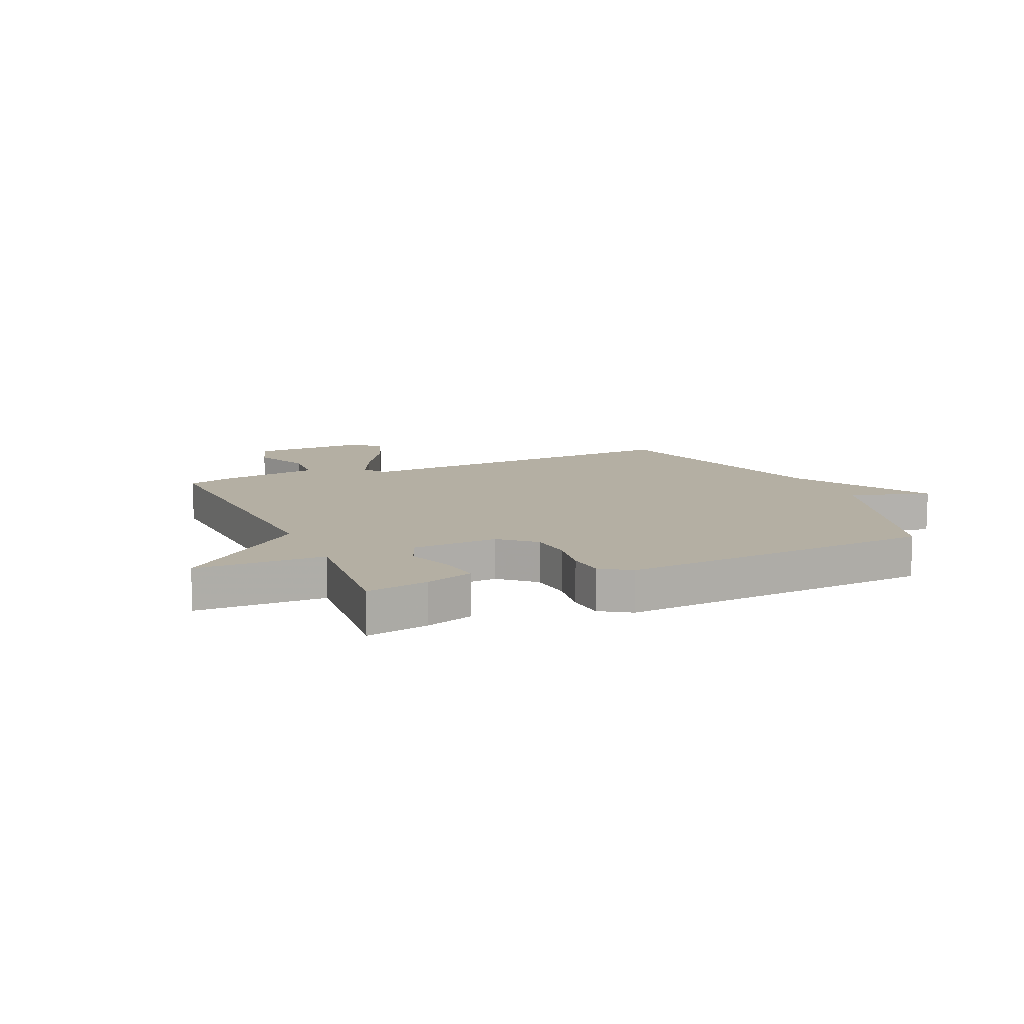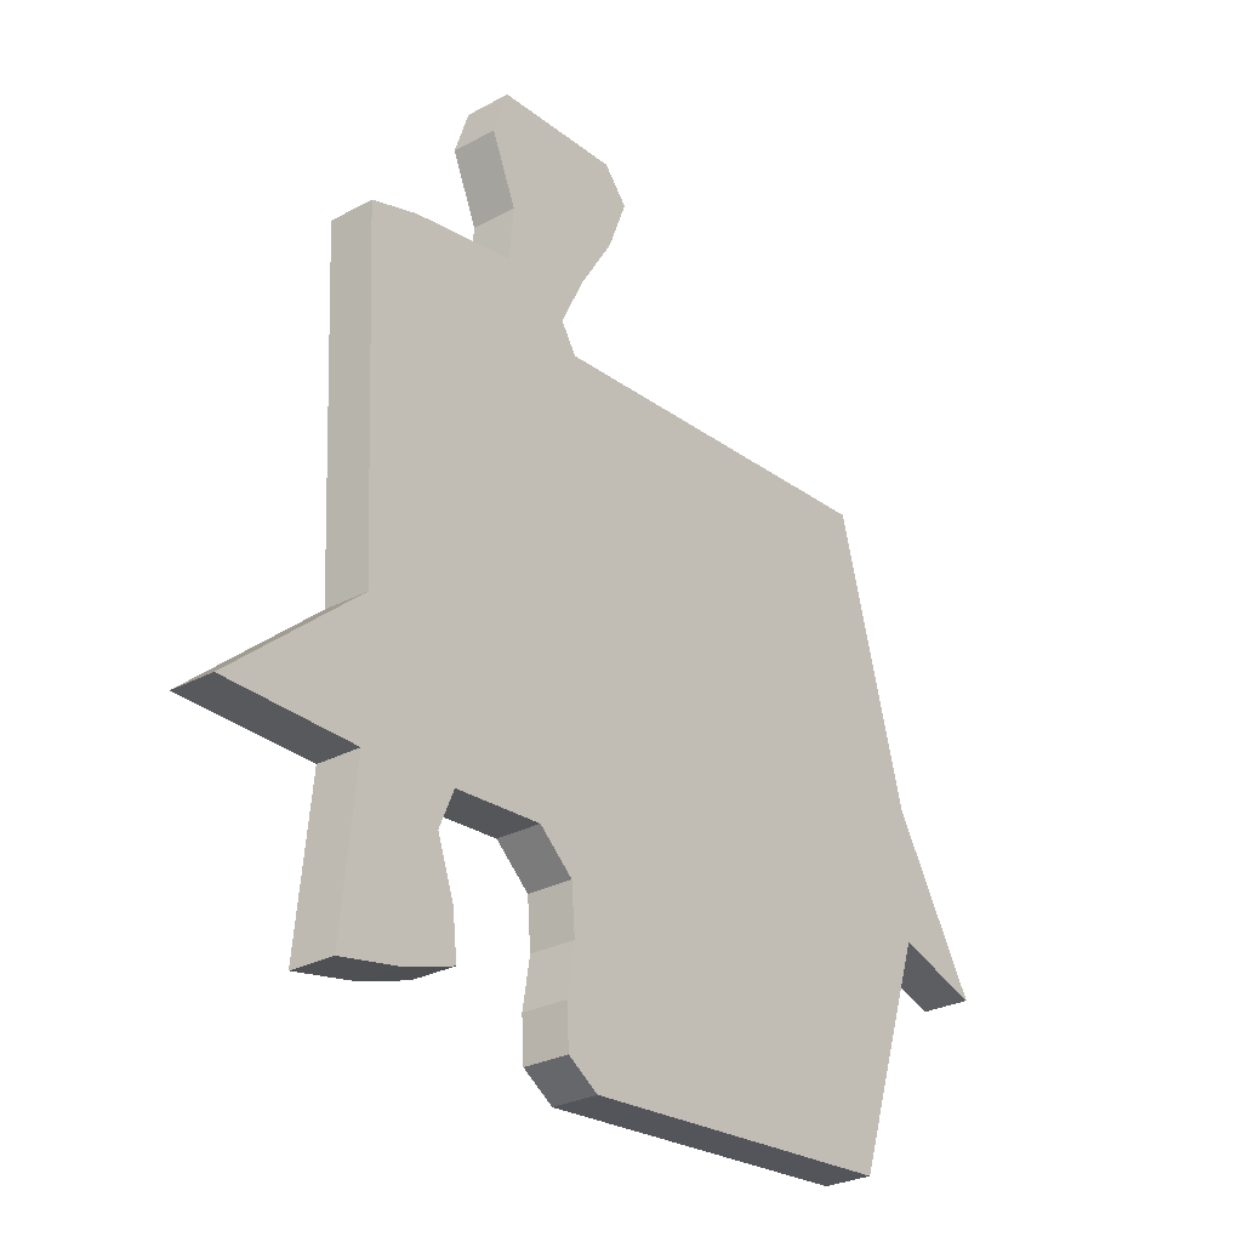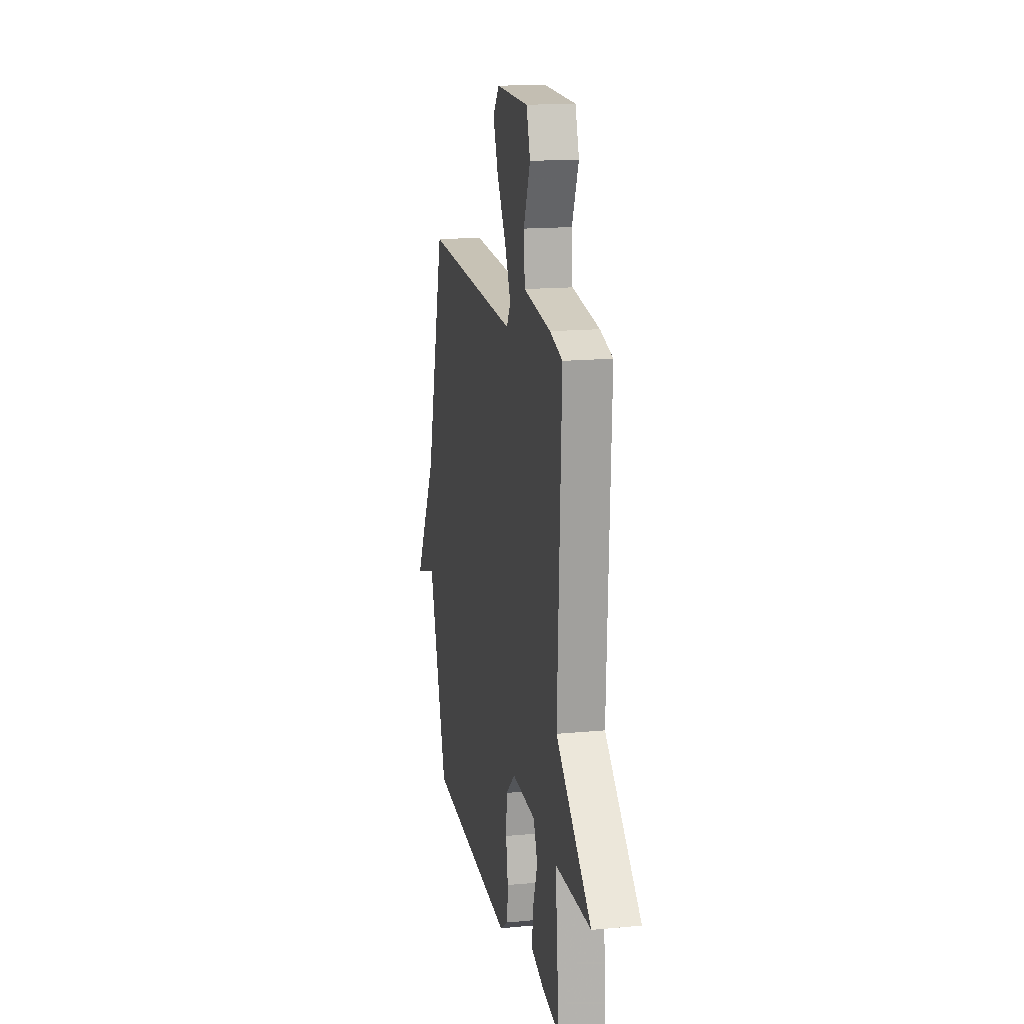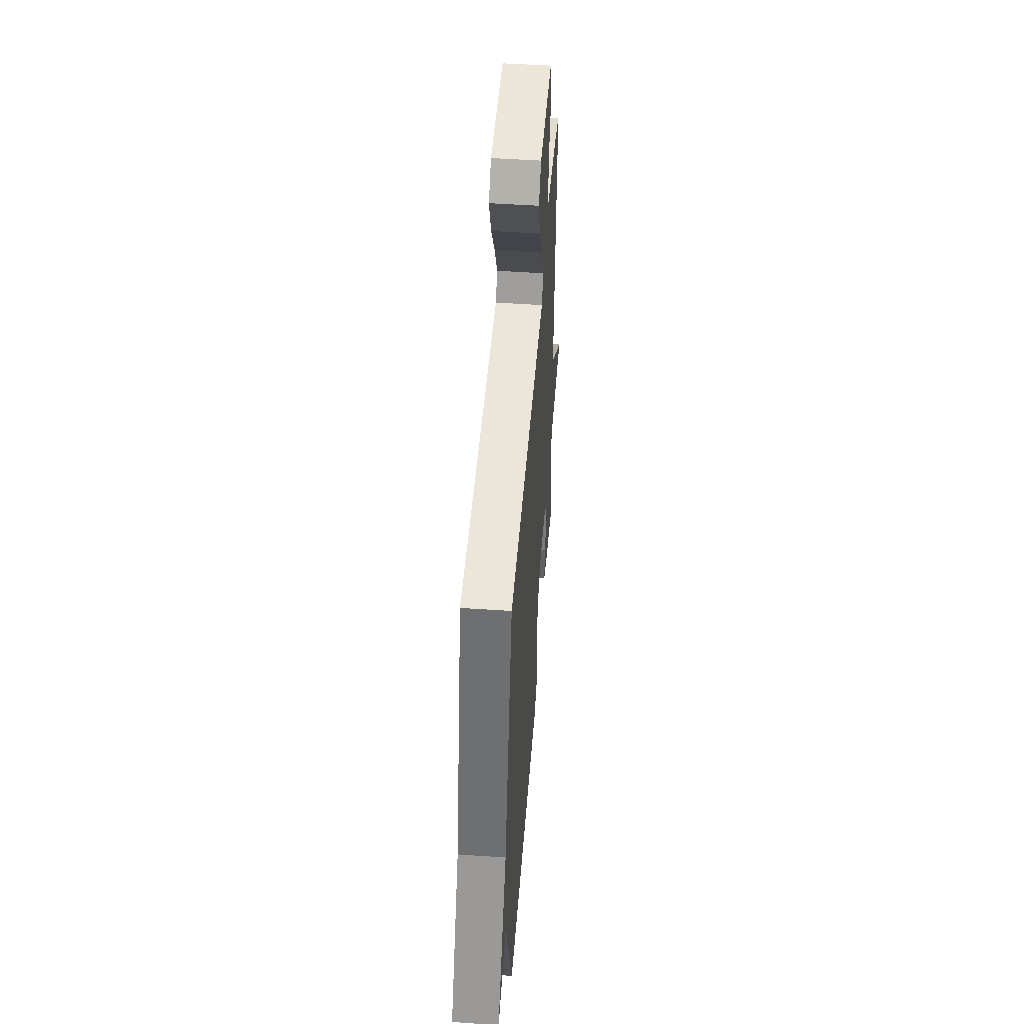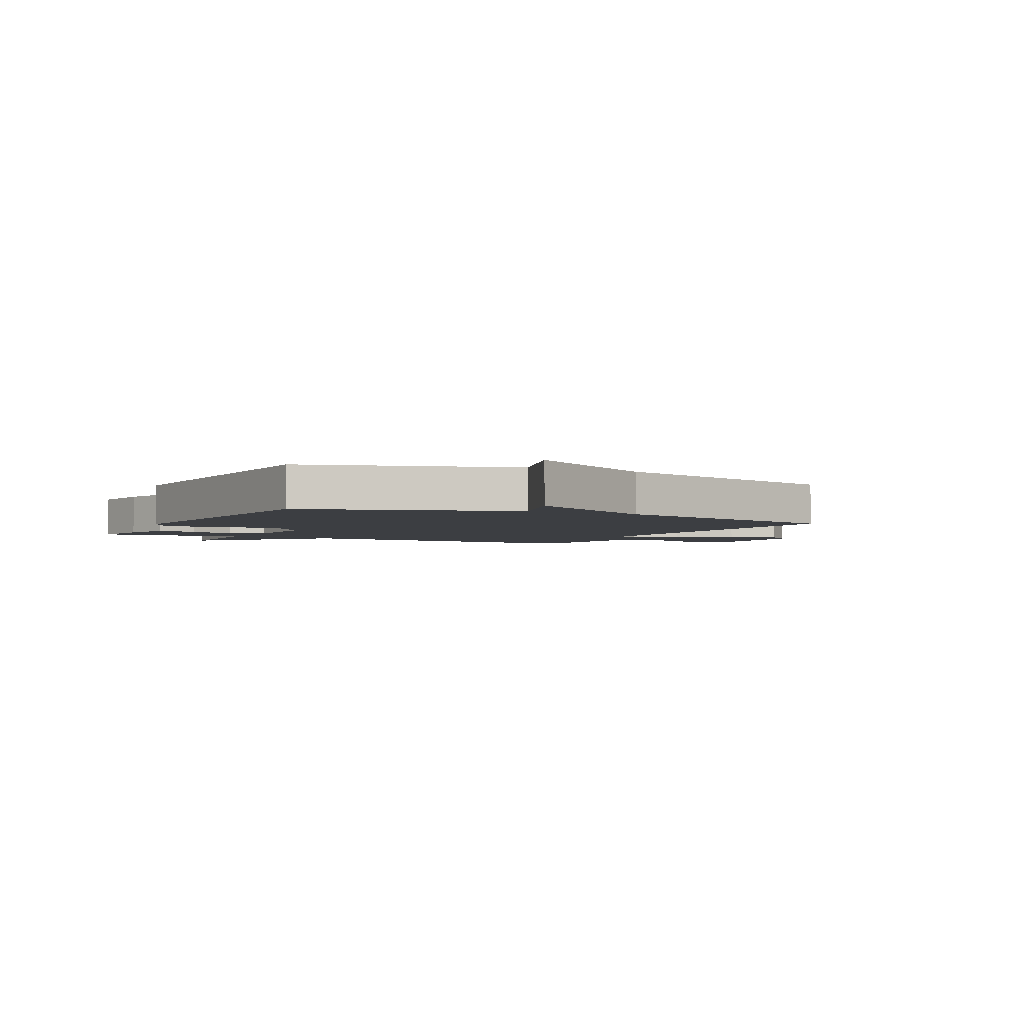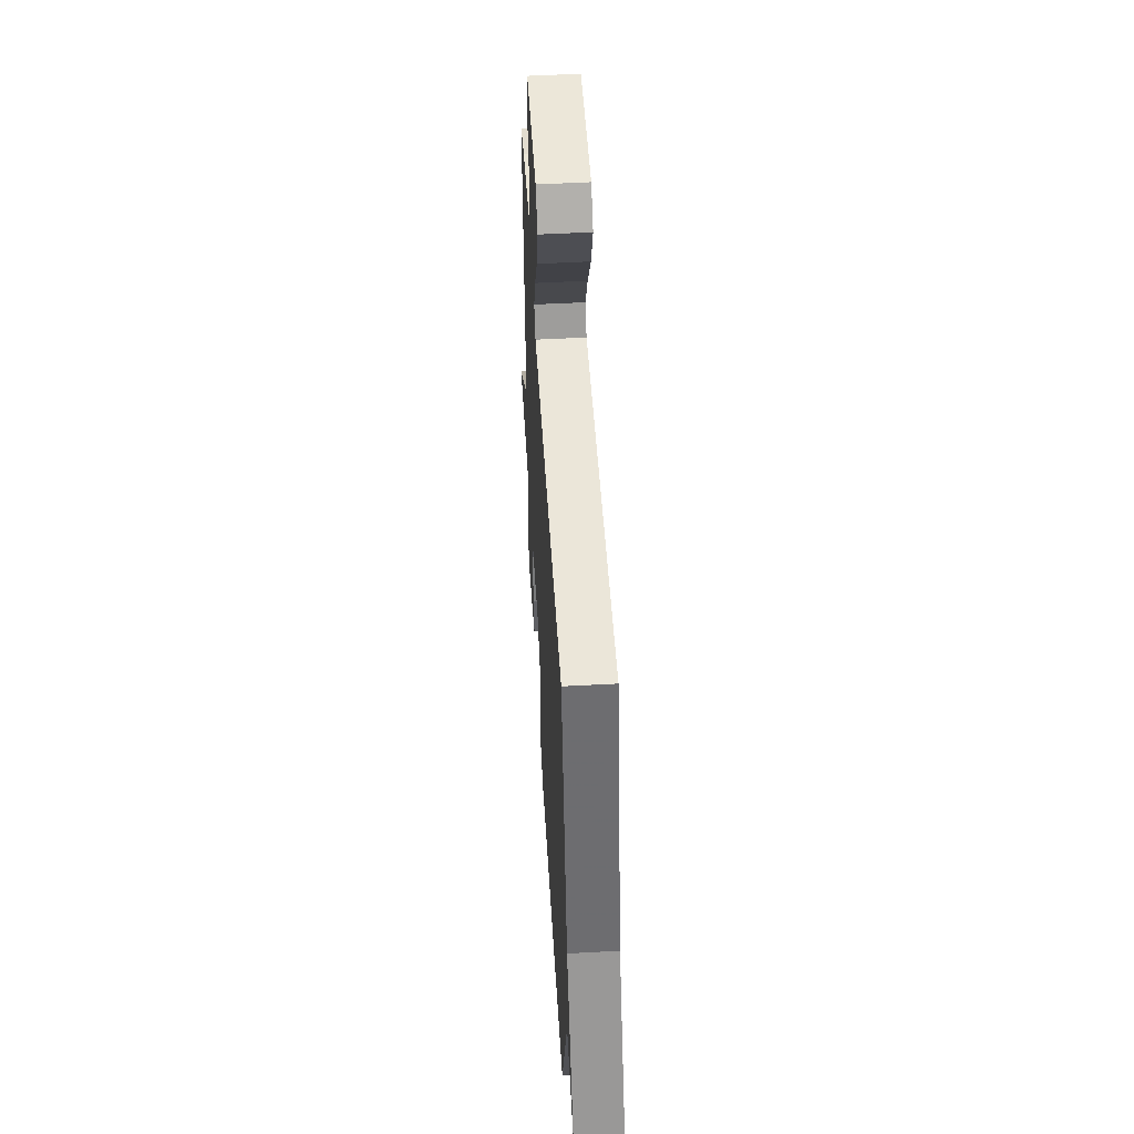
<metadata>
{"format":"obj","ext":"obj","renderer":"f3d","projection":"perspective","resolution":1024,"background":"white","views":[{"elev":11.2,"azim":156.0,"up":"+Y"},{"elev":-28.2,"azim":129.3,"up":"+Z"},{"elev":15.9,"azim":78.9,"up":"+Z"},{"elev":50.3,"azim":-85.7,"up":"+Z"},{"elev":-3.2,"azim":-117.2,"up":"+Y"},{"elev":51.5,"azim":-93.4,"up":"+Z"}]}
</metadata>
<code>
v -0.5 0.07 0.5
v 0.11 0.07 0.468
v 0.136 0.07 0.51
v 0.097 0.07 0.591
v 0.038 0.07 0.686
v 0.006 0.07 0.77
v 0.046 0.07 0.818
v 0.255 0.07 0.813
v 0.28 0.07 0.738
v 0.237 0.07 0.636
v 0.244 0.07 0.55
v 0.419 0.07 0.524
v 0.5 0.07 0.5
v 0.475 0.07 -0.042
v 0.702 0.07 -0.237
v 0.475 0.07 -0.242
v 0.5 0.07 -0.5
v 0.391 0.07 -0.48
v 0.307 0.07 -0.453
v 0.315 0.07 -0.381
v 0.344 0.07 -0.298
v 0.318 0.07 -0.236
v 0.166 0.07 -0.228
v 0.107 0.07 -0.281
v 0.101 0.07 -0.357
v 0.114 0.07 -0.436
v 0.11 0.07 -0.503
v 0.057 0.07 -0.538
v -0.5 0.07 -0.5
v -0.619 0.07 -0.135
v -0.76 0.07 -0.18
v -0.619 0.07 0.065
v -0.5 0 0.5
v 0.11 0 0.468
v 0.136 0 0.51
v 0.097 0 0.591
v 0.038 0 0.686
v 0.006 0 0.77
v 0.046 0 0.818
v 0.255 0 0.813
v 0.28 0 0.738
v 0.237 0 0.636
v 0.244 0 0.55
v 0.419 0 0.524
v 0.5 0 0.5
v 0.475 0 -0.042
v 0.702 0 -0.237
v 0.475 0 -0.242
v 0.5 0 -0.5
v 0.391 0 -0.48
v 0.307 0 -0.453
v 0.315 0 -0.381
v 0.344 0 -0.298
v 0.318 0 -0.236
v 0.166 0 -0.228
v 0.107 0 -0.281
v 0.101 0 -0.357
v 0.114 0 -0.436
v 0.11 0 -0.503
v 0.057 0 -0.538
v -0.5 0 -0.5
v -0.619 0 -0.135
v -0.76 0 -0.18
v -0.619 0 0.065
f 30 31 32
f 30 32 1
f 29 30 1
f 28 29 1
f 27 28 1
f 26 27 1
f 25 26 1
f 24 25 1 2
f 23 24 2 3
f 22 23 3
f 21 22 3
f 19 20 21
f 18 19 21
f 17 18 21
f 16 17 21
f 16 21 3
f 14 15 16
f 14 16 3
f 13 14 3
f 12 13 3
f 11 12 3
f 10 11 3 4
f 8 9 10
f 7 8 10
f 6 7 10
f 5 6 10
f 4 5 10
f 64 63 62
f 33 64 62
f 33 62 61
f 33 61 60
f 33 60 59
f 33 59 58
f 33 58 57
f 34 33 57 56
f 35 34 56 55
f 35 55 54
f 35 54 53
f 53 52 51
f 53 51 50
f 53 50 49
f 53 49 48
f 35 53 48
f 48 47 46
f 35 48 46
f 35 46 45
f 35 45 44
f 35 44 43
f 36 35 43 42
f 42 41 40
f 42 40 39
f 42 39 38
f 42 38 37
f 42 37 36
f 1 33 34 2
f 2 34 35 3
f 3 35 36 4
f 4 36 37 5
f 5 37 38 6
f 6 38 39 7
f 7 39 40 8
f 8 40 41 9
f 9 41 42 10
f 10 42 43 11
f 11 43 44 12
f 12 44 45 13
f 13 45 46 14
f 14 46 47 15
f 15 47 48 16
f 16 48 49 17
f 17 49 50 18
f 18 50 51 19
f 19 51 52 20
f 20 52 53 21
f 21 53 54 22
f 22 54 55 23
f 23 55 56 24
f 24 56 57 25
f 25 57 58 26
f 26 58 59 27
f 27 59 60 28
f 28 60 61 29
f 29 61 62 30
f 30 62 63 31
f 31 63 64 32
f 32 64 33 1

</code>
